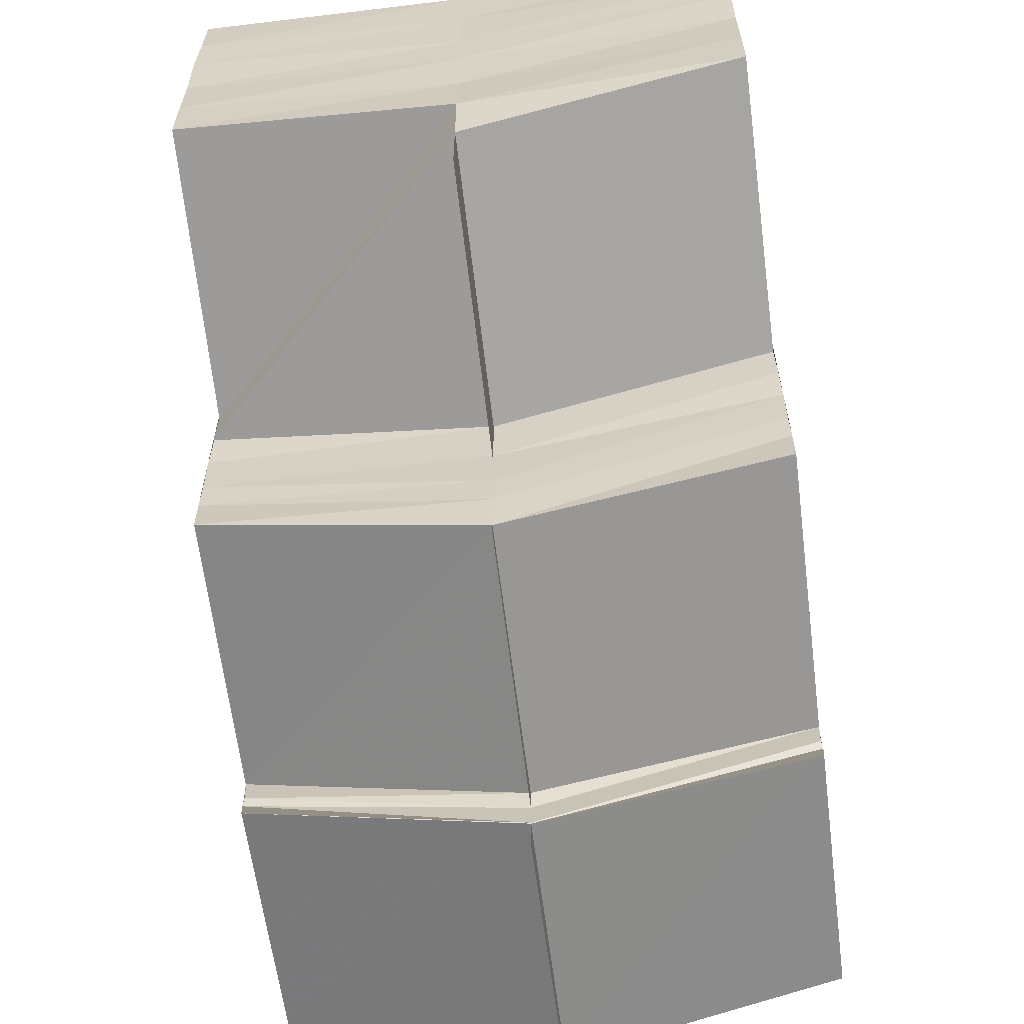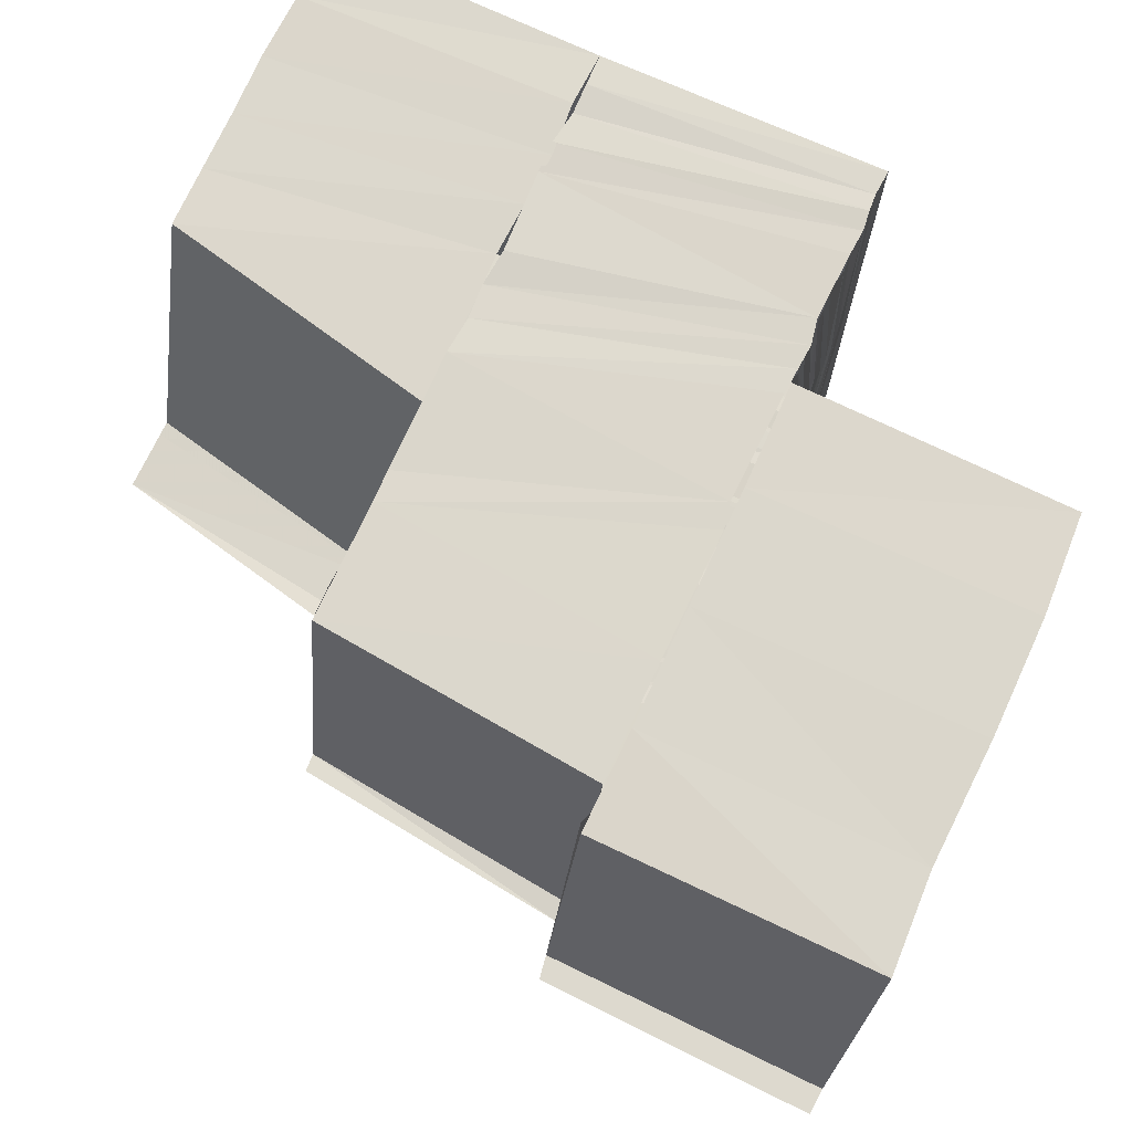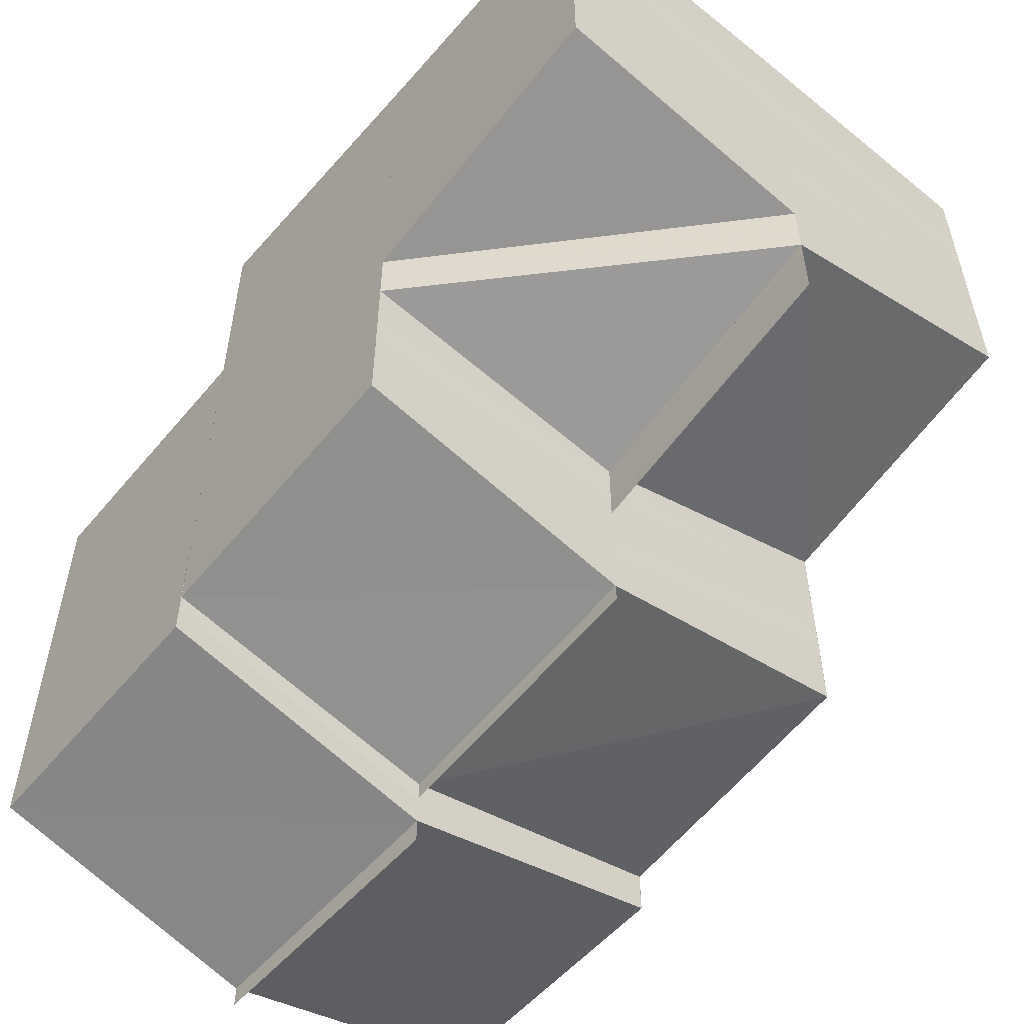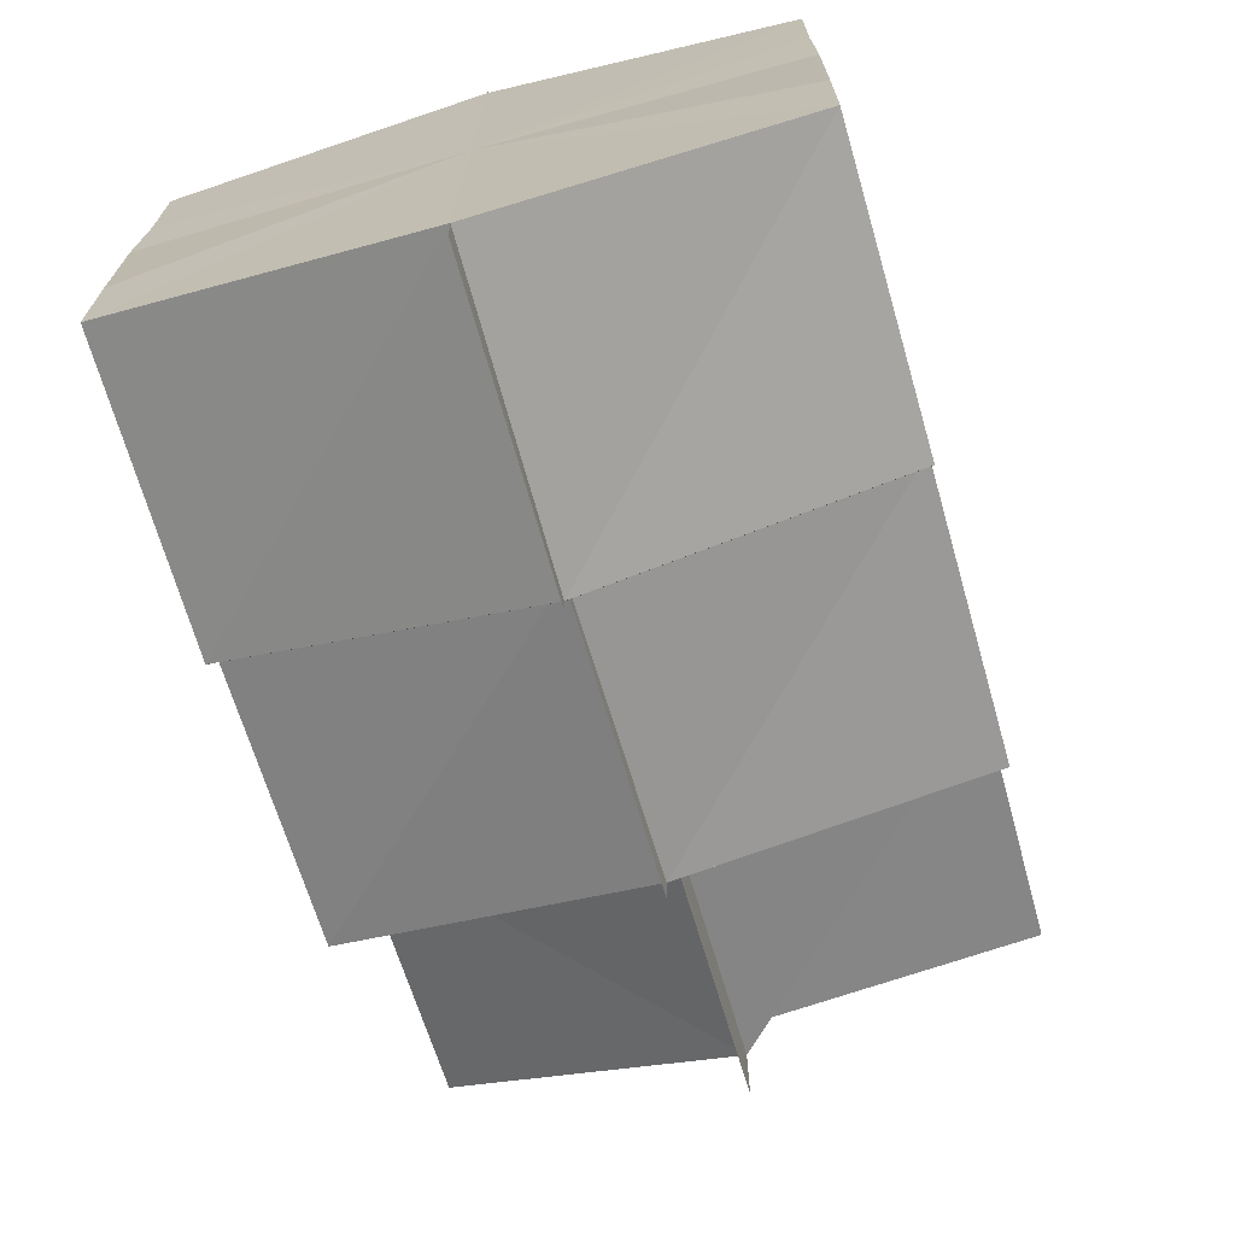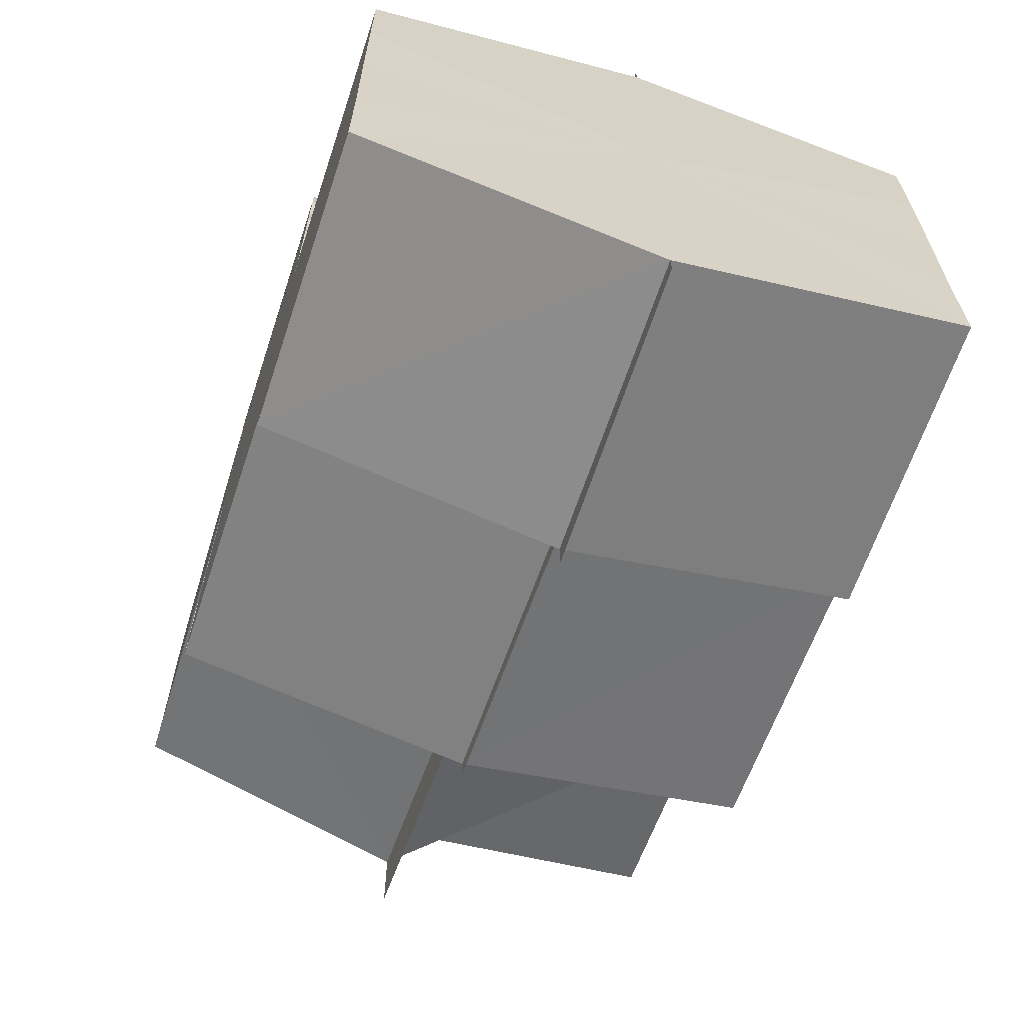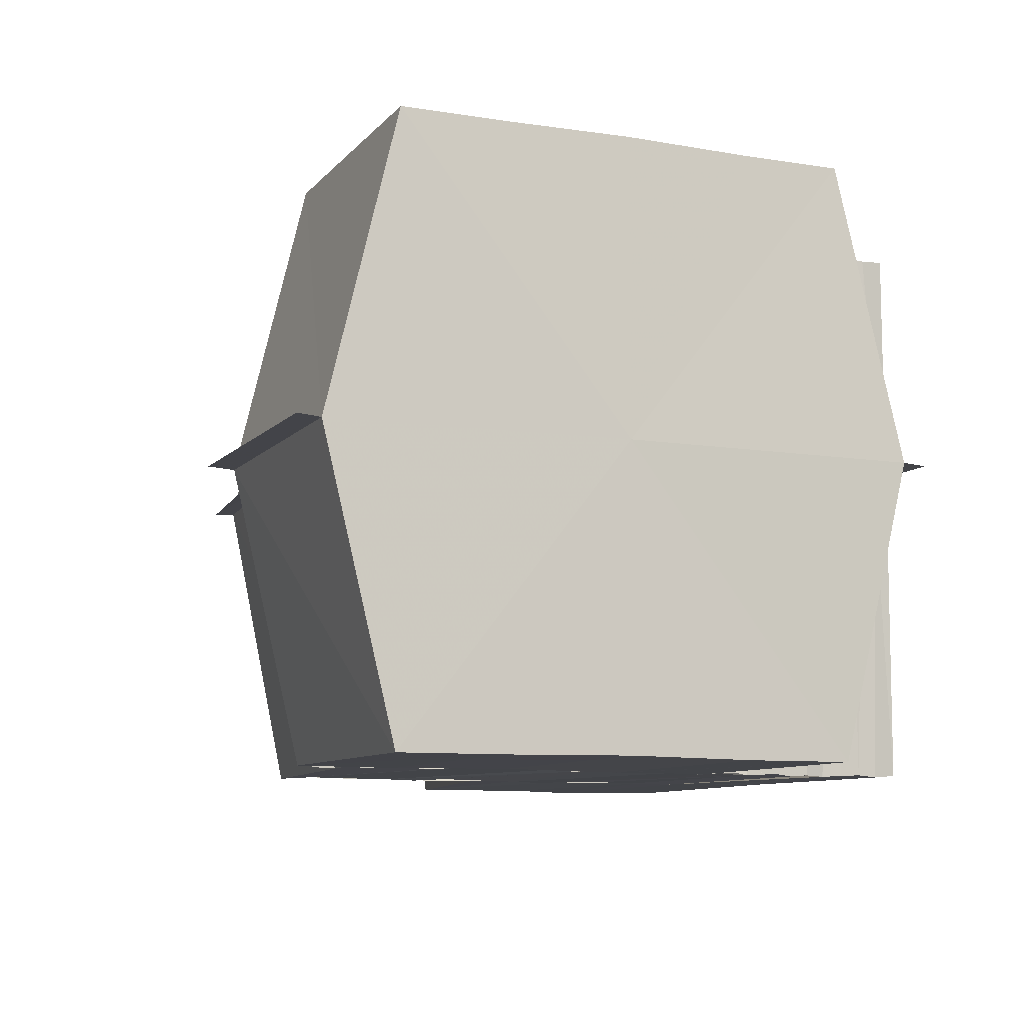
<metadata>
{"format":"obj","ext":"obj","renderer":"f3d","projection":"perspective","resolution":1024,"background":"white","views":[{"elev":-60.6,"azim":97.3,"up":"+Z"},{"elev":73.1,"azim":-155.2,"up":"+Y"},{"elev":-54.4,"azim":50.1,"up":"+Z"},{"elev":-70.9,"azim":-74.1,"up":"+Z"},{"elev":-64.8,"azim":-108.1,"up":"+Z"},{"elev":-8.9,"azim":-113.3,"up":"+Y"}]}
</metadata>
<code>
o 28581
v 2231 1880 13.85
v 2231 1880 13.85
v 2231 1880 13.85
v 2231 1880 13.85
v 2231 1880 13.85
v 2231 1880 13.85
v 2231 1880 13.85
v 2231 1880 13.85
v 2231 1880 13.86
v 2231 1880 13.85
v 2231 1880 13.86
v 2231 1880 13.86
v 2231 1880 13.86
v 2231 1880 13.86
v 2231 1880 13.86
v 2231 1880 13.86
v 2231 1880 13.86
v 2231 1880 13.87
v 2231 1880 13.87
v 2231 1880 13.87
v 2231 1880 13.87
v 2231 1880 13.87
v 2231 1880 13.87
v 2231 1880 13.87
v 2231 1880 13.87
v 2231 1880 13.87
v 2231 1880 13.87
v 2231 1880 13.87
v 2231 1880 13.87
v 2231 1880 13.87
v 2231 1880 13.87
v 2231 1880 13.87
v 2231 1880 13.87
v 2231 1880 13.87
v 2231 1880 13.87
v 2231 1880 13.87
v 2231 1880 13.87
v 2231 1880 13.87
v 2231 1880 13.87
v 2231 1880 13.87
v 2231 1880 13.87
v 2231 1880 13.87
v 2231 1880 13.87
v 2231 1880 13.87
v 2231 1880 13.87
v 2231 1880 13.87
v 2231 1880 13.87
v 2231 1880 13.87
v 2231 1880 13.87
v 2231 1880 13.87
v 2231 1880 13.87
v 2231 1880 13.87
v 2231 1880 13.87
v 2231 1880 13.87
v 2231 1880 13.87
v 2231 1880 13.87
v 2231 1880 13.87
v 2231 1880 13.87
v 2231 1880 13.87
v 2231 1880 13.87
v 2231 1880 13.87
v 2231 1880 13.87
v 2231 1880 13.87
v 2231 1880 13.88
v 2231 1880 13.88
v 2231 1880 13.87
v 2231 1880 13.87
v 2231 1880 13.87
v 2231 1880 13.87
v 2231 1880 13.87
v 2231 1880 13.87
v 2231 1880 13.87
v 2231 1880 13.87
v 2231 1880 13.87
v 2231 1880 13.88
v 2231 1880 13.87
v 2231 1880 13.87
v 2231 1880 13.87
v 2231 1880 13.87
v 2231 1880 13.87
v 2231 1880 13.87
v 2231 1880 13.87
v 2231 1880 13.87
v 2231 1880 13.87
v 2231 1880 13.87
v 2231 1880 13.86
v 2231 1880 13.86
v 2231 1880 13.86
v 2231 1880 13.86
v 2231 1880 13.86
v 2231 1880 13.86
v 2231 1880 13.86
v 2231 1880 13.86
v 2231 1880 13.86
v 2231 1880 13.86
v 2231 1880 13.86
v 2231 1880 13.86
v 2231 1880 13.85
v 2231 1880 13.85
v 2231 1880 13.85
v 2231 1880 13.85
v 2231 1880 13.85
v 2231 1880 13.85
v 2231 1880 13.85
v 2231 1880 13.86
v 2231 1880 13.86
v 2231 1880 13.86
v 2231 1880 13.86
v 2231 1880 13.86
v 2231 1880 13.86
v 2231 1880 13.86
v 2231 1880 13.86
v 2231 1880 13.86
v 2231 1880 13.86
v 2231 1880 13.86
v 2231 1880 13.86
v 2231 1880 13.86
v 2231 1880 13.86
v 2231 1880 13.86
v 2231 1880 13.86
v 2231 1880 13.86
v 2231 1880 13.87
v 2231 1880 13.87
v 2231 1880 13.87
v 2231 1880 13.86
v 2231 1880 13.86
v 2231 1880 13.86
v 2231 1880 13.86
v 2231 1880 13.87
v 2231 1880 13.87
v 2231 1880 13.86
v 2231 1880 13.86
v 2231 1880 13.86
v 2231 1880 13.87
v 2231 1880 13.87
v 2231 1880 13.87
v 2231 1880 13.87
v 2231 1880 13.87
v 2231 1880 13.87
v 2231 1880 13.87
v 2231 1880 13.87
v 2231 1880 13.87
v 2231 1880 13.88
v 2231 1880 13.87
v 2231 1880 13.88
v 2231 1880 13.88
v 2231 1880 13.88
v 2231 1880 13.88
v 2231 1880 13.88
v 2231 1880 13.88
v 2231 1880 13.88
v 2231 1880 13.87
v 2231 1880 13.88
v 2231 1880 13.88
v 2231 1880 13.88
v 2231 1880 13.88
v 2231 1880 13.87
v 2231 1880 13.87
v 2231 1880 13.87
v 2231 1880 13.87
v 2231 1880 13.87
v 2231 1880 13.88
v 2231 1880 13.88
v 2231 1880 13.87
v 2231 1880 13.87
v 2231 1880 13.87
v 2231 1880 13.87
v 2231 1880 13.87
v 2231 1880 13.87
v 2231 1880 13.87
v 2231 1880 13.87
v 2231 1880 13.86
v 2231 1880 13.86
v 2231 1880 13.86
v 2231 1880 13.86
v 2231 1880 13.86
v 2231 1880 13.85
v 2231 1880 13.85
v 2231 1880 13.85
v 2231 1880 13.85
v 2231 1880 13.85
v 2231 1880 13.85
v 2231 1880 13.85
v 2231 1880 13.86
v 2231 1880 13.85
v 2231 1880 13.85
v 2231 1880 13.85
v 2231 1880 13.85
v 2231 1880 13.85
v 2231 1880 13.85
v 2231 1880 13.85
v 2231 1880 13.85
v 2231 1880 13.85
v 2231 1880 13.85
v 2231 1880 13.85
v 2231 1880 13.85
v 2231 1880 13.85
v 2231 1880 13.85
v 2231 1880 13.85
v 2231 1880 13.86
v 2231 1880 13.86
v 2231 1880 13.85
v 2231 1880 13.86
v 2231 1880 13.86
v 2231 1880 13.86
v 2231 1880 13.86
v 2231 1880 13.86
v 2231 1880 13.86
v 2231 1880 13.86
v 2231 1880 13.87
v 2231 1880 13.87
v 2231 1880 13.87
v 2231 1880 13.87
v 2231 1880 13.87
v 2231 1880 13.87
v 2231 1880 13.87
v 2231 1880 13.87
v 2231 1880 13.87
v 2231 1880 13.87
v 2231 1880 13.85
v 2231 1880 13.85
v 2231 1880 13.85
v 2231 1880 13.85
v 2231 1880 13.85
v 2231 1880 13.85
v 2231 1880 13.85
v 2231 1880 13.85
v 2231 1880 13.85
v 2231 1880 13.86
v 2231 1880 13.86
v 2231 1880 13.86
v 2231 1880 13.85
v 2231 1880 13.86
v 2231 1880 13.86
v 2231 1880 13.86
v 2231 1880 13.86
v 2231 1880 13.86
v 2231 1880 13.87
v 2231 1880 13.86
v 2231 1880 13.87
v 2231 1880 13.87
v 2231 1880 13.87
v 2231 1880 13.87
v 2231 1880 13.87
v 2231 1880 13.87
v 2231 1880 13.87
v 2231 1880 13.87
v 2231 1880 13.86
v 2231 1880 13.87
v 2231 1880 13.87
v 2231 1880 13.87
v 2231 1880 13.87
v 2231 1880 13.87
v 2231 1880 13.87
v 2231 1880 13.87
v 2231 1880 13.87
v 2231 1880 13.87
v 2231 1880 13.87
v 2231 1880 13.87
v 2231 1880 13.87
v 2231 1880 13.87
v 2231 1880 13.87
v 2231 1880 13.87
v 2231 1880 13.87
v 2231 1880 13.87
v 2231 1880 13.87
v 2231 1880 13.87
v 2231 1880 13.88
v 2231 1880 13.88
v 2231 1880 13.88
v 2231 1880 13.87
v 2231 1880 13.87
v 2231 1880 13.88
v 2231 1880 13.88
v 2231 1880 13.88
v 2231 1880 13.88
v 2231 1880 13.88
v 2231 1880 13.88
v 2231 1880 13.88
v 2231 1880 13.88
v 2231 1880 13.88
v 2231 1880 13.88
v 2231 1880 13.88
v 2231 1880 13.88
v 2231 1880 13.88
v 2231 1880 13.88
v 2231 1880 13.85
v 2231 1880 13.85
v 2231 1880 13.86
v 2231 1880 13.86
v 2231 1880 13.85
v 2231 1880 13.86
v 2231 1880 13.86
v 2231 1880 13.86
v 2231 1880 13.86
v 2231 1880 13.87
v 2231 1880 13.86
v 2231 1880 13.87
v 2231 1880 13.87
f 1 2 3
f 2 4 5
f 6 4 5
f 7 8 3
f 9 8 10
f 11 9 7
f 12 9 13
f 14 12 11
f 15 12 16
f 17 15 14
f 18 15 17
f 19 20 15
f 21 22 19
f 23 21 18
f 23 21 24
f 21 25 26
f 27 28 20
f 29 27 30
f 31 32 29
f 32 27 33
f 32 34 27
f 27 35 28
f 34 35 27
f 35 36 28
f 34 37 35
f 35 38 36
f 37 38 35
f 38 39 36
f 37 40 38
f 38 41 39
f 40 41 38
f 41 42 39
f 40 43 41
f 41 44 42
f 43 44 41
f 44 45 42
f 43 46 44
f 44 47 45
f 46 47 44
f 47 48 45
f 46 49 47
f 47 50 48
f 49 50 47
f 50 51 48
f 49 52 50
f 50 53 51
f 52 53 50
f 53 54 51
f 52 55 53
f 53 56 54
f 55 56 53
f 56 57 54
f 58 59 56
f 56 60 57
f 59 61 60
f 62 60 56
f 60 63 57
f 60 64 63
f 61 65 64
f 66 64 60
f 64 67 68
f 69 70 66
f 71 69 62
f 69 72 73
f 71 73 74
f 70 75 72
f 76 71 55
f 77 71 76
f 78 77 76
f 78 76 79
f 80 78 79
f 80 79 81
f 82 80 81
f 82 81 83
f 84 82 83
f 84 83 85
f 86 84 85
f 87 84 86
f 88 87 86
f 88 86 89
f 90 88 89
f 90 89 91
f 92 90 91
f 93 94 92
f 95 90 92
f 96 92 97
f 98 96 97
f 99 93 98
f 99 100 101
f 102 99 103
f 102 99 104
f 105 106 90
f 106 107 108
f 106 109 110
f 111 110 90
f 112 109 113
f 113 114 115
f 116 117 110
f 116 118 117
f 114 119 120
f 121 119 120
f 121 122 116
f 122 118 116
f 123 122 121
f 123 124 122
f 125 121 111
f 125 120 126
f 127 128 126
f 124 129 130
f 131 127 132
f 133 125 132
f 134 135 129
f 124 134 136
f 137 138 135
f 134 137 139
f 140 141 138
f 137 140 142
f 140 143 144
f 145 146 141
f 147 145 148
f 149 147 148
f 147 145 150
f 151 149 152
f 153 148 152
f 145 154 150
f 155 147 150
f 156 152 157
f 158 151 157
f 159 158 160
f 161 157 160
f 155 162 163
f 63 160 164
f 164 160 165
f 164 165 166
f 167 164 166
f 167 166 168
f 169 167 168
f 169 168 170
f 171 169 170
f 171 170 172
f 172 170 173
f 172 173 133
f 174 172 133
f 174 133 175
f 175 133 176
f 175 176 177
f 178 176 179
f 180 181 179
f 181 182 183
f 184 182 183
f 185 177 186
f 187 188 186
f 188 189 190
f 186 191 190
f 186 190 192
f 185 186 193
f 193 186 192
f 194 185 193
f 194 193 195
f 193 192 196
f 197 194 198
f 198 193 199
f 196 200 201
f 202 196 203
f 203 200 204
f 200 205 206
f 204 205 207
f 205 208 209
f 207 208 210
f 208 211 212
f 211 213 212
f 210 213 214
f 215 216 214
f 216 217 218
f 219 217 218
f 220 221 202
f 220 221 222
f 221 223 224
f 221 225 226
f 227 228 229
f 230 231 227
f 231 228 232
f 231 233 228
f 228 234 235
f 233 236 228
f 228 236 95
f 233 133 236
f 236 237 95
f 133 132 236
f 236 132 237
f 132 90 237
f 118 238 239
f 240 241 118
f 242 243 238
f 241 244 242
f 136 242 118
f 118 242 245
f 245 246 247
f 248 249 247
f 249 250 246
f 250 251 252
f 253 252 246
f 242 254 253
f 139 254 242
f 244 255 254
f 256 257 252
f 251 258 257
f 254 259 256
f 255 260 259
f 142 259 254
f 254 261 243
f 259 262 261
f 258 263 264
f 265 264 257
f 259 266 265
f 144 266 259
f 266 267 262
f 268 269 267
f 266 270 271
f 271 272 264
f 154 268 266
f 260 154 266
f 154 268 150
f 268 273 150
f 263 273 272
f 273 274 272
f 273 274 150
f 274 275 150
f 275 155 150
f 274 276 277
f 275 155 278
f 279 275 278
f 280 277 75
f 280 281 282
f 70 280 283
f 278 284 153
f 282 278 285
f 65 279 285
f 283 285 64
f 64 285 161
f 285 278 156
f 278 163 286
f 285 286 67
f 287 288 289
f 288 290 289
f 291 287 289
f 290 292 289
f 293 291 289
f 292 294 289
f 295 293 289
f 294 296 289
f 297 295 289
f 296 298 289
f 299 297 289
f 298 299 289

</code>
